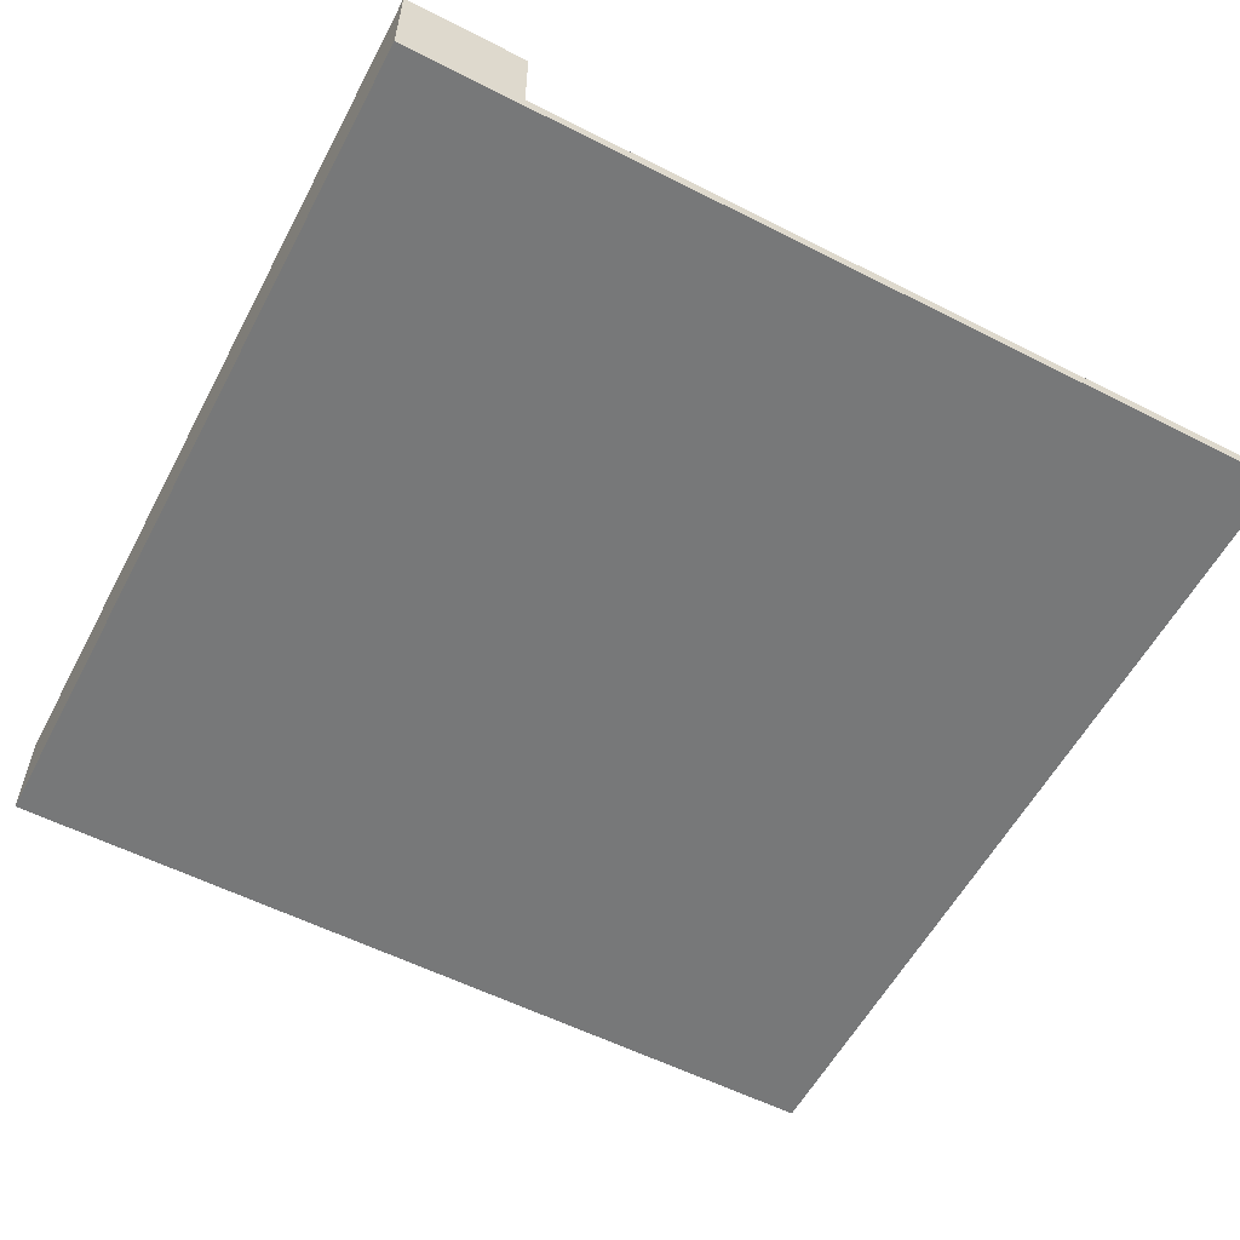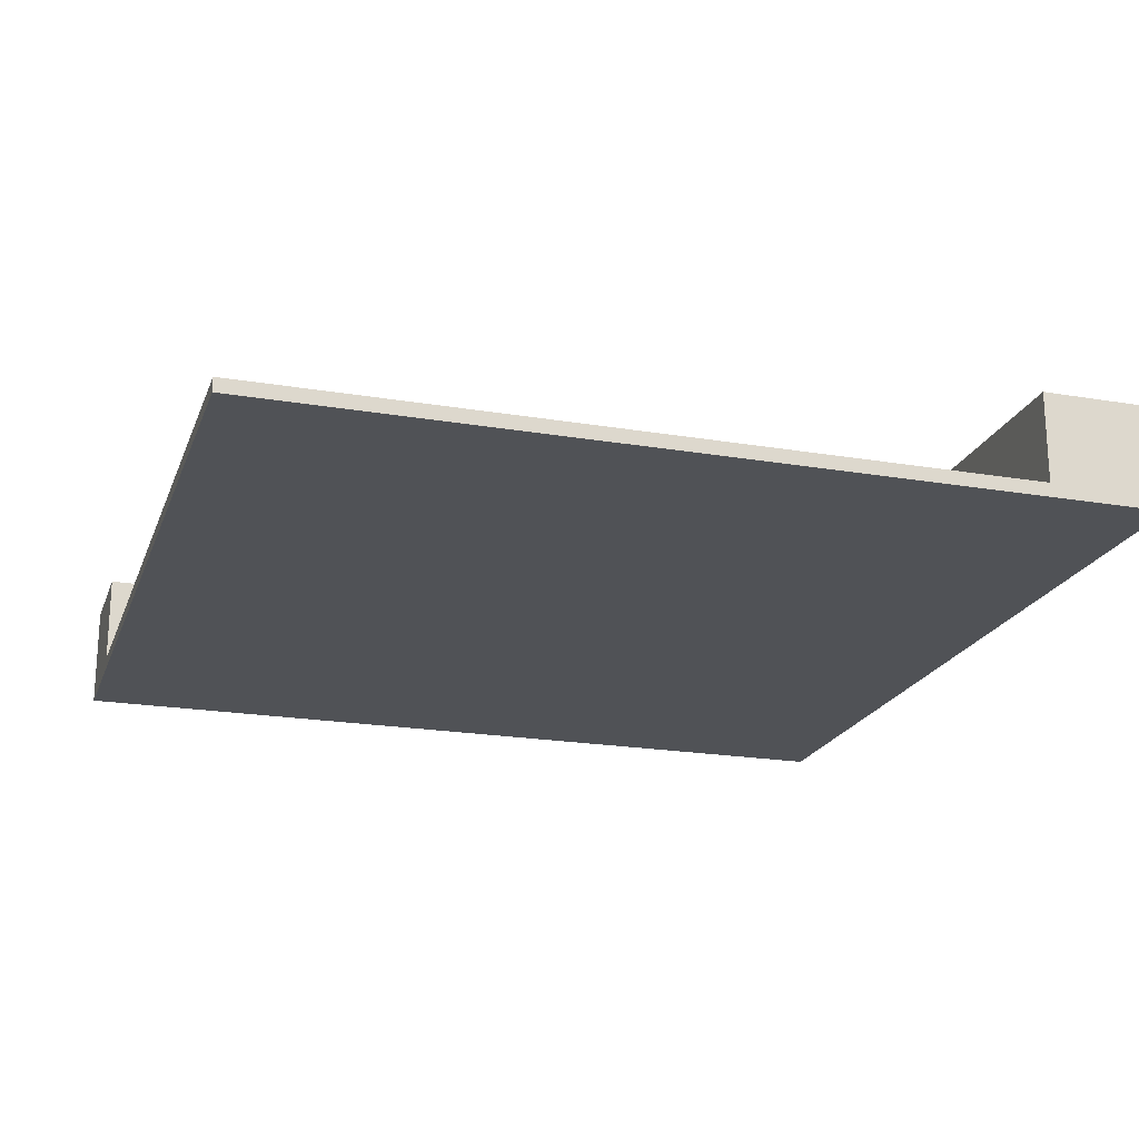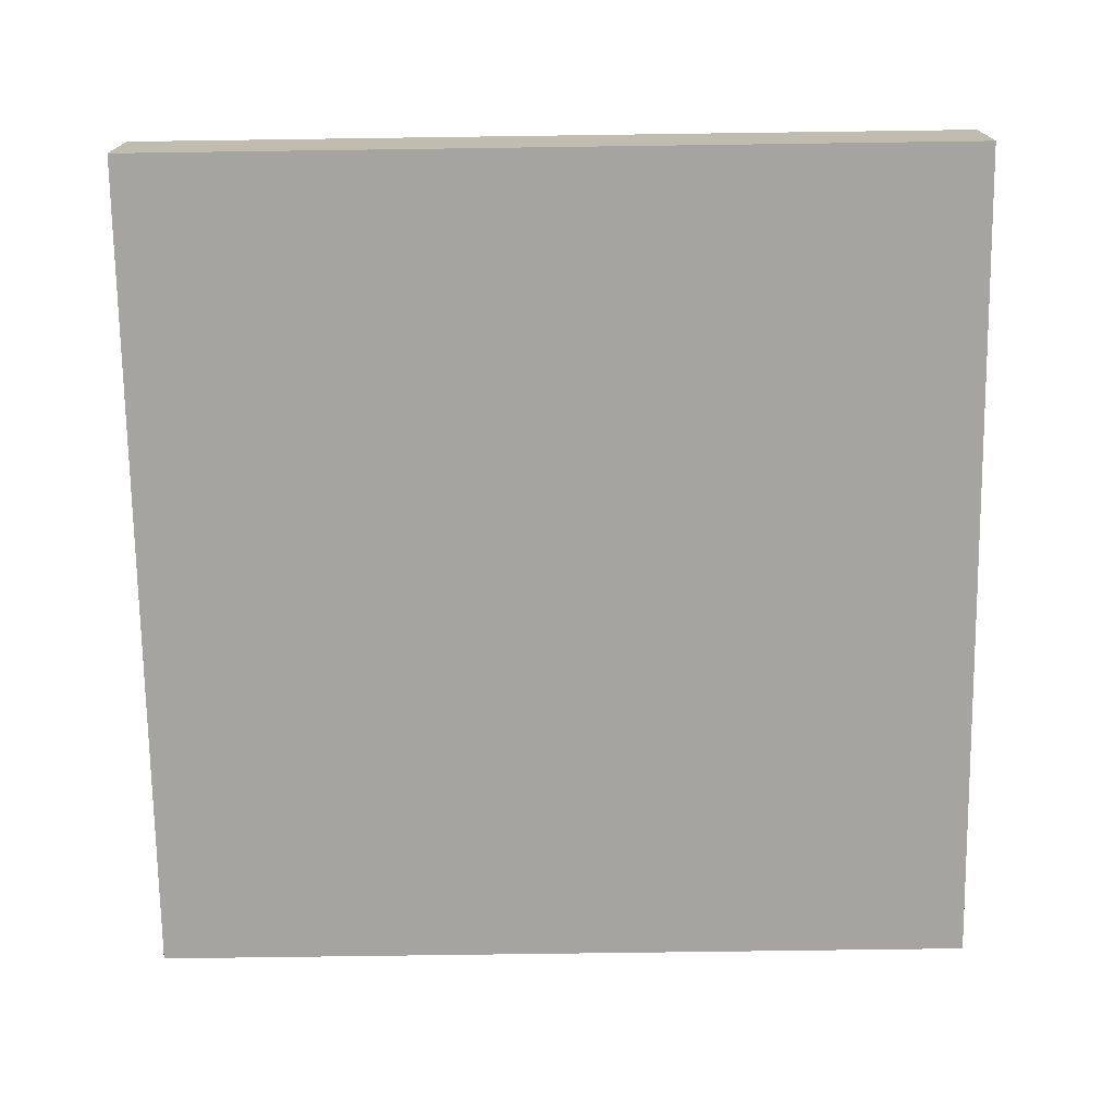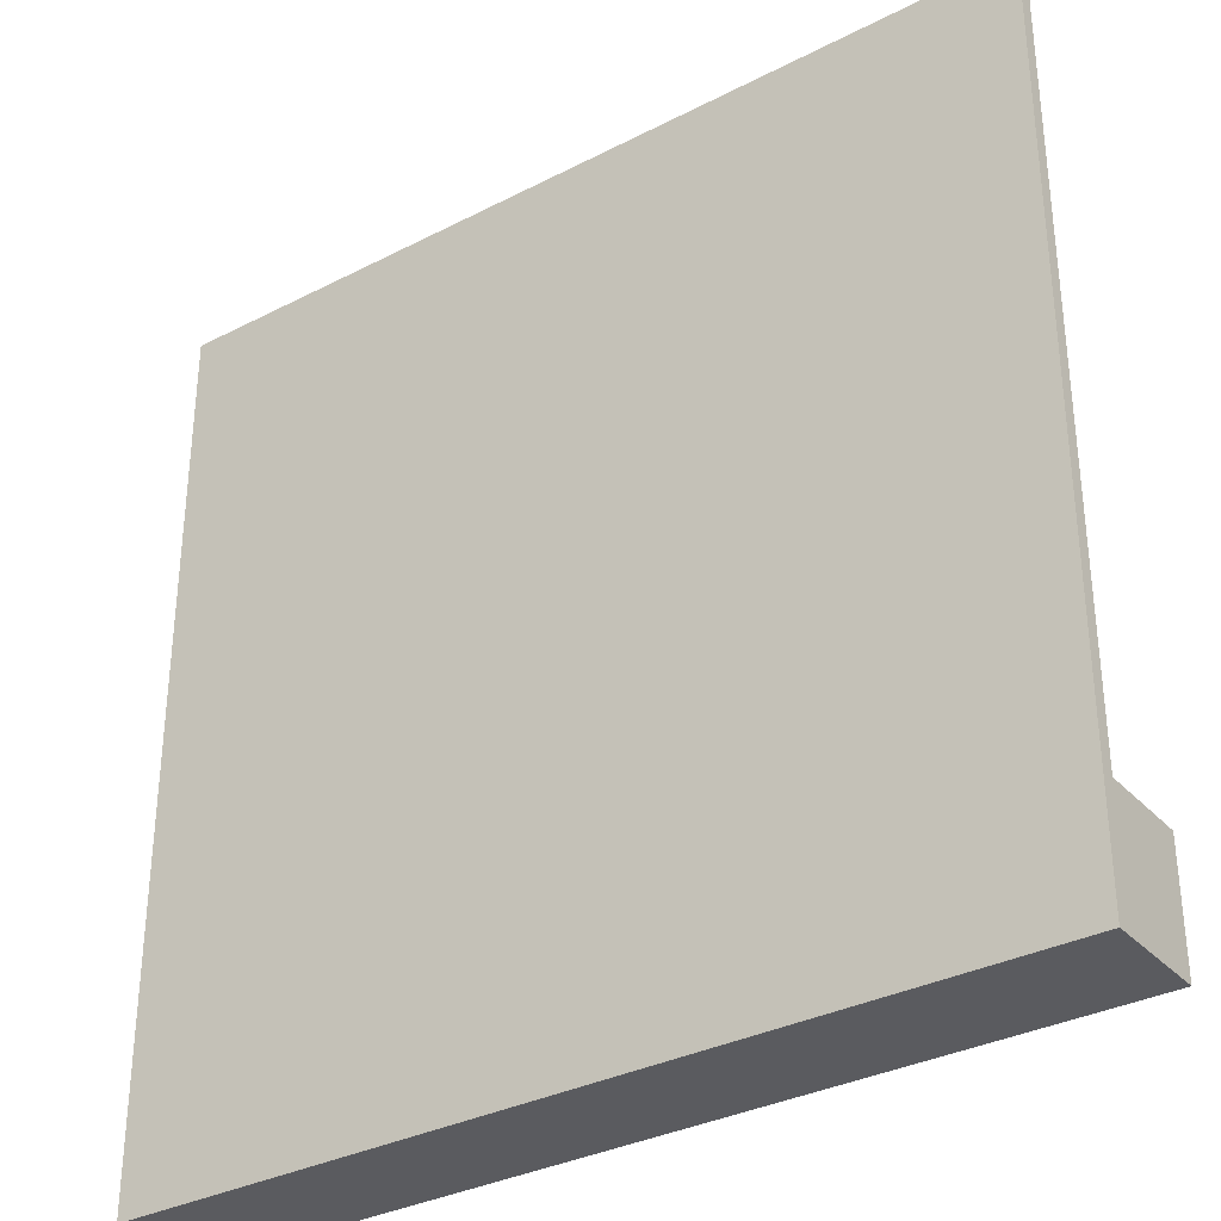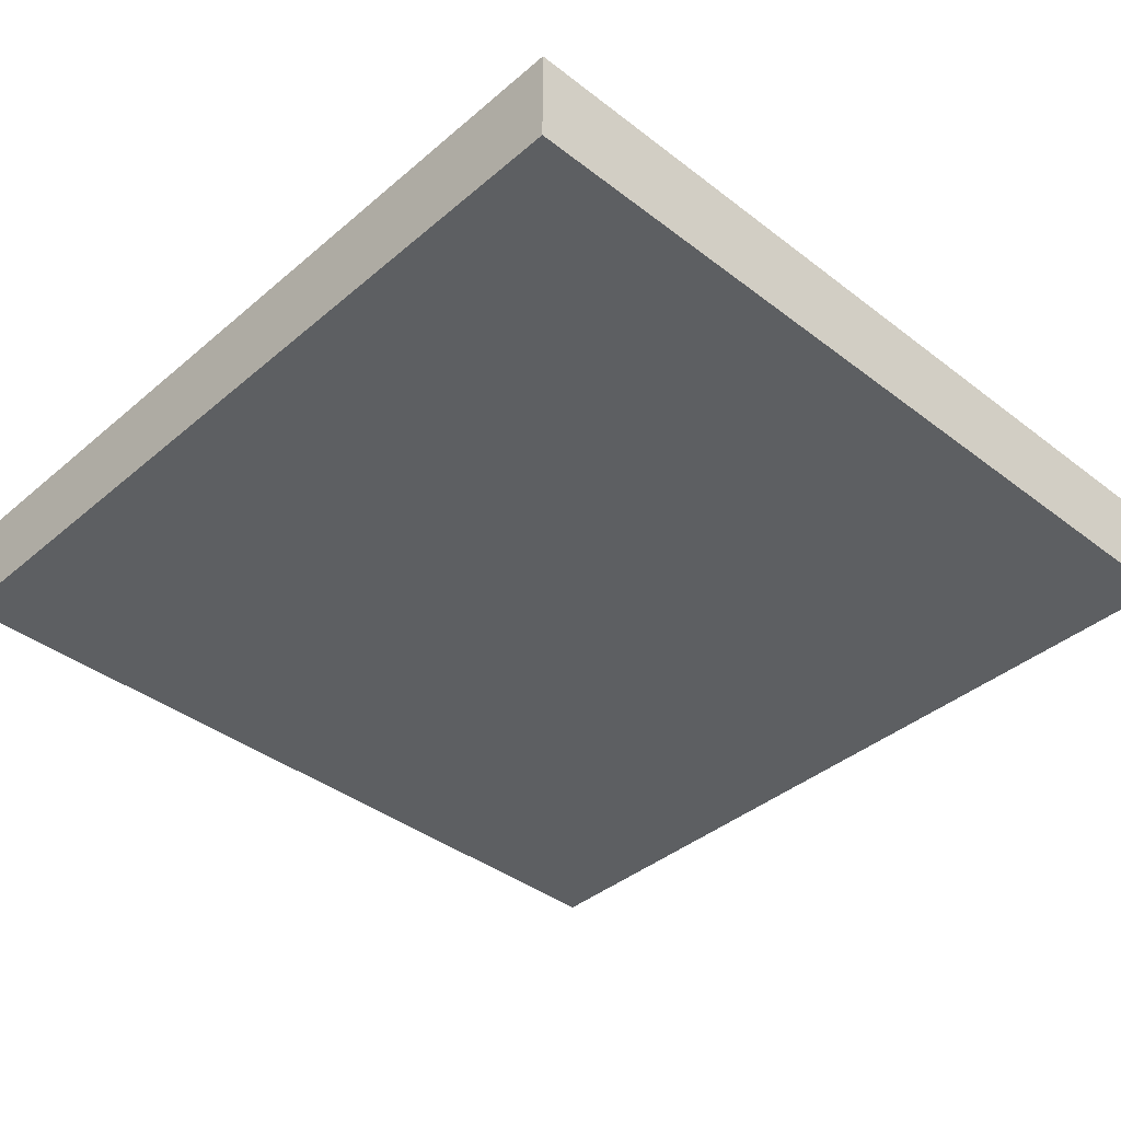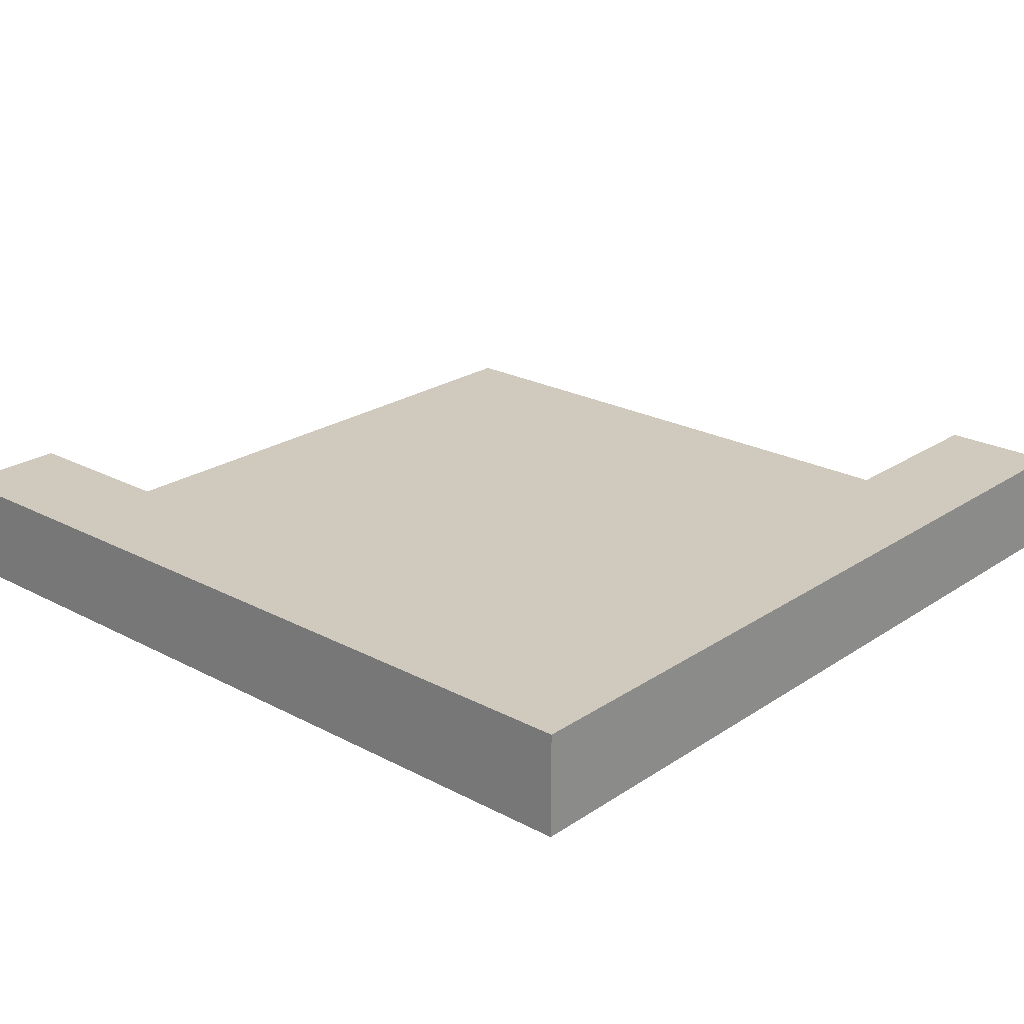
<metadata>
{"format":"obj","ext":"obj","renderer":"f3d","projection":"perspective","resolution":1024,"background":"white","views":[{"elev":-57.3,"azim":-27.8,"up":"+Y"},{"elev":-20.6,"azim":72.9,"up":"+Y"},{"elev":-73.3,"azim":-179.2,"up":"+Y"},{"elev":-33.3,"azim":35.3,"up":"+Z"},{"elev":-39.6,"azim":-133.6,"up":"+Y"},{"elev":23.1,"azim":-138.2,"up":"+Y"}]}
</metadata>
<code>
g 4x4 roof-1
v -63 0 63
v -63 0 -63
v -63 15 63
v -63 15 -63
v -46 2 63
v -46 2 -46
v -46 15 63
v -46 15 -46
v 63 0 63
v 63 0 -63
v 63 2 63
v 63 2 -46
v 63 15 -46
v 63 15 -63
v -63 0 63
v -63 15 63
v -46 2 63
v -46 15 63
v 63 0 63
v 63 2 63
v -46 2 -46
v -46 15 -46
v 63 2 -46
v 63 15 -46
v -63 0 -63
v -63 15 -63
v 63 0 -63
v 63 15 -63
v -63 0 63
v 63 0 63
v -63 0 -63
v 63 0 -63
v -46 2 63
v 63 2 63
v -46 2 -46
v 63 2 -46
v -63 15 63
v -46 15 63
v -46 15 -46
v 63 15 -46
v -63 15 -63
v 63 15 -63
f 3 2 1
f 4 2 3
f 5 6 7
f 7 6 8
f 9 10 11
f 11 10 12
f 12 10 13
f 13 10 14
f 17 16 15
f 18 16 17
f 19 17 15
f 20 17 19
f 23 22 21
f 24 22 23
f 25 26 27
f 27 26 28
f 31 30 29
f 32 30 31
f 33 34 35
f 35 34 36
f 37 38 39
f 37 39 41
f 39 40 41
f 41 40 42

</code>
